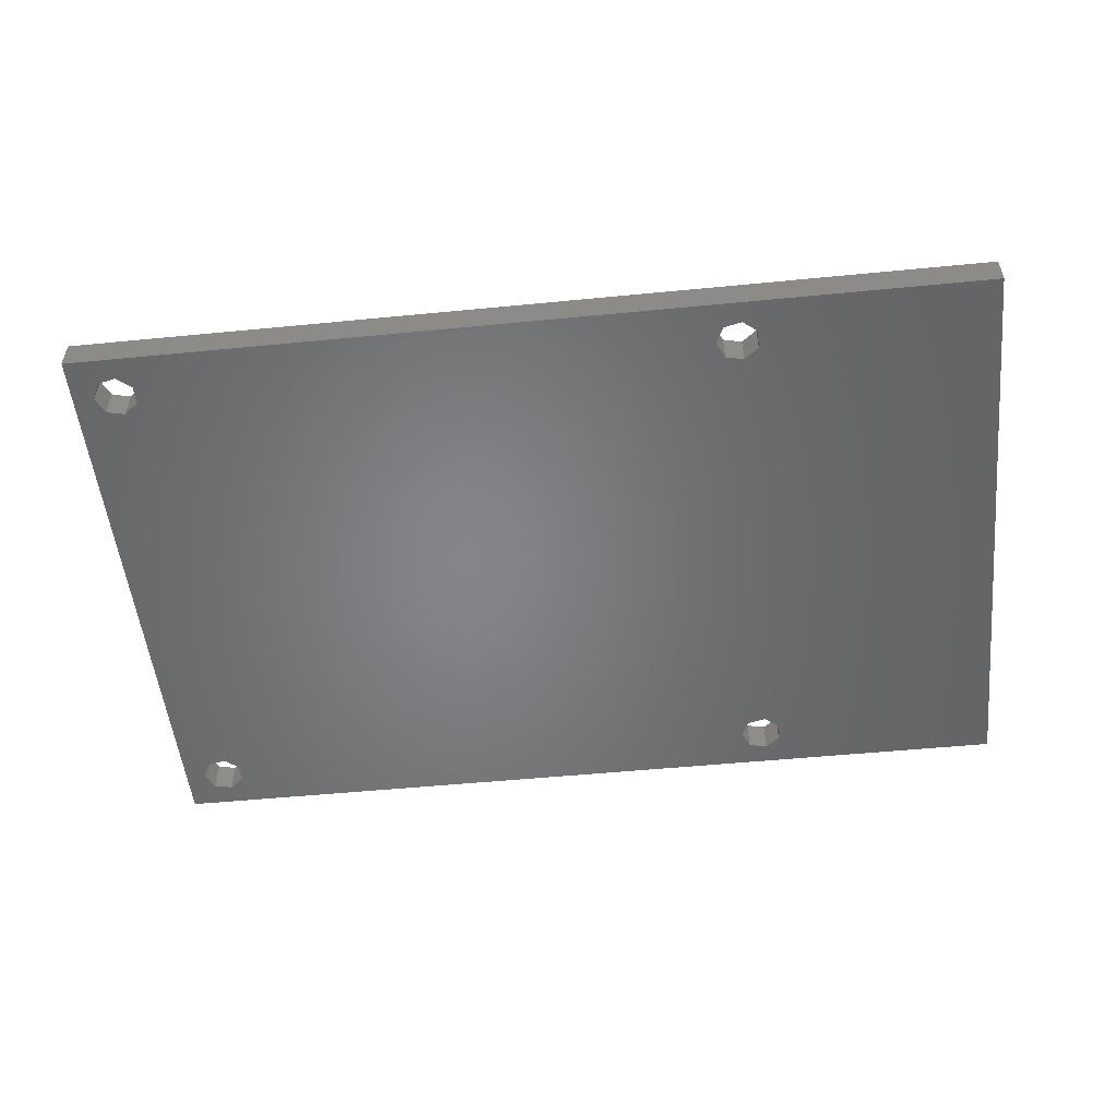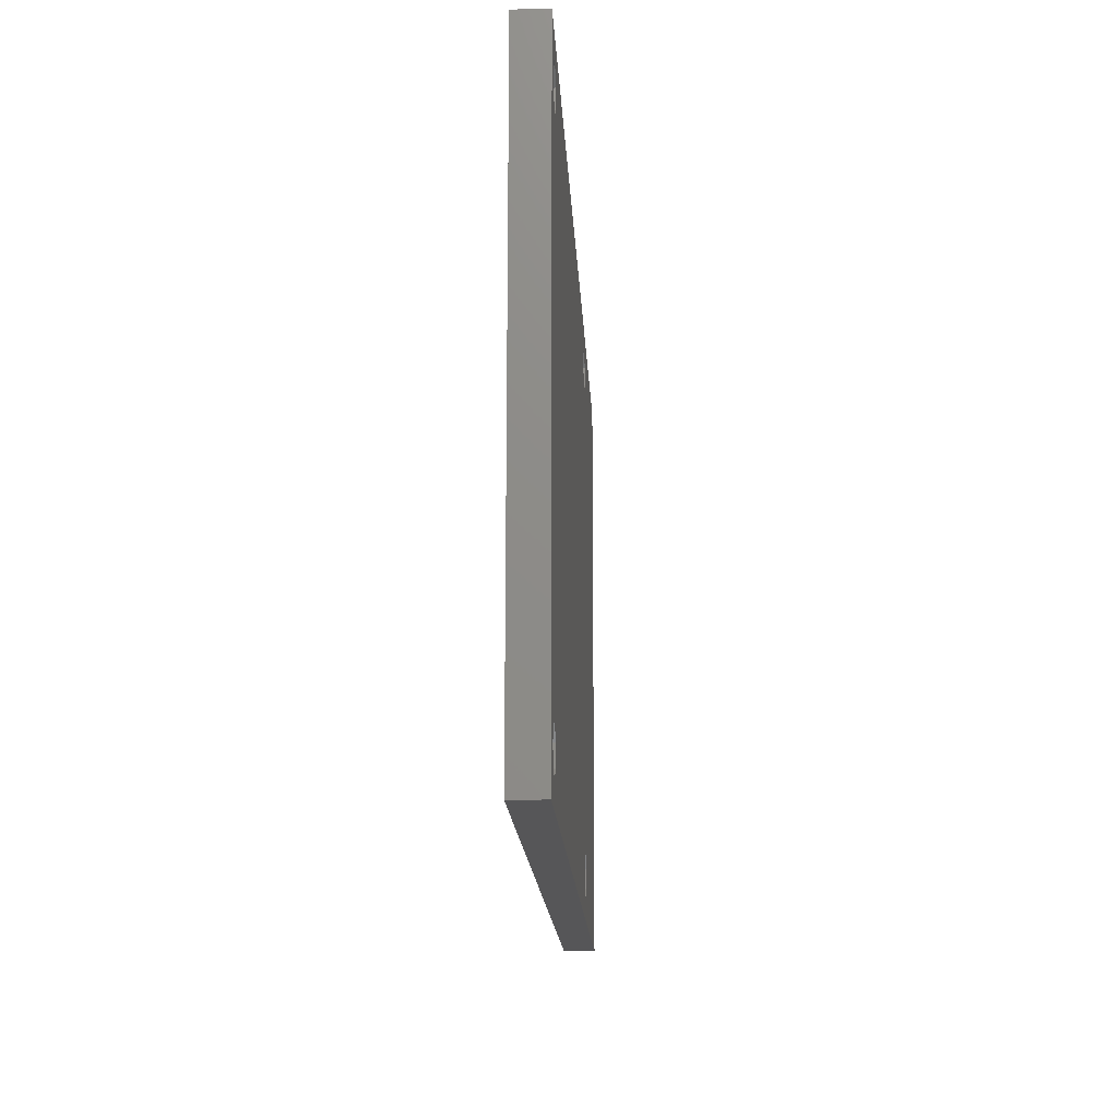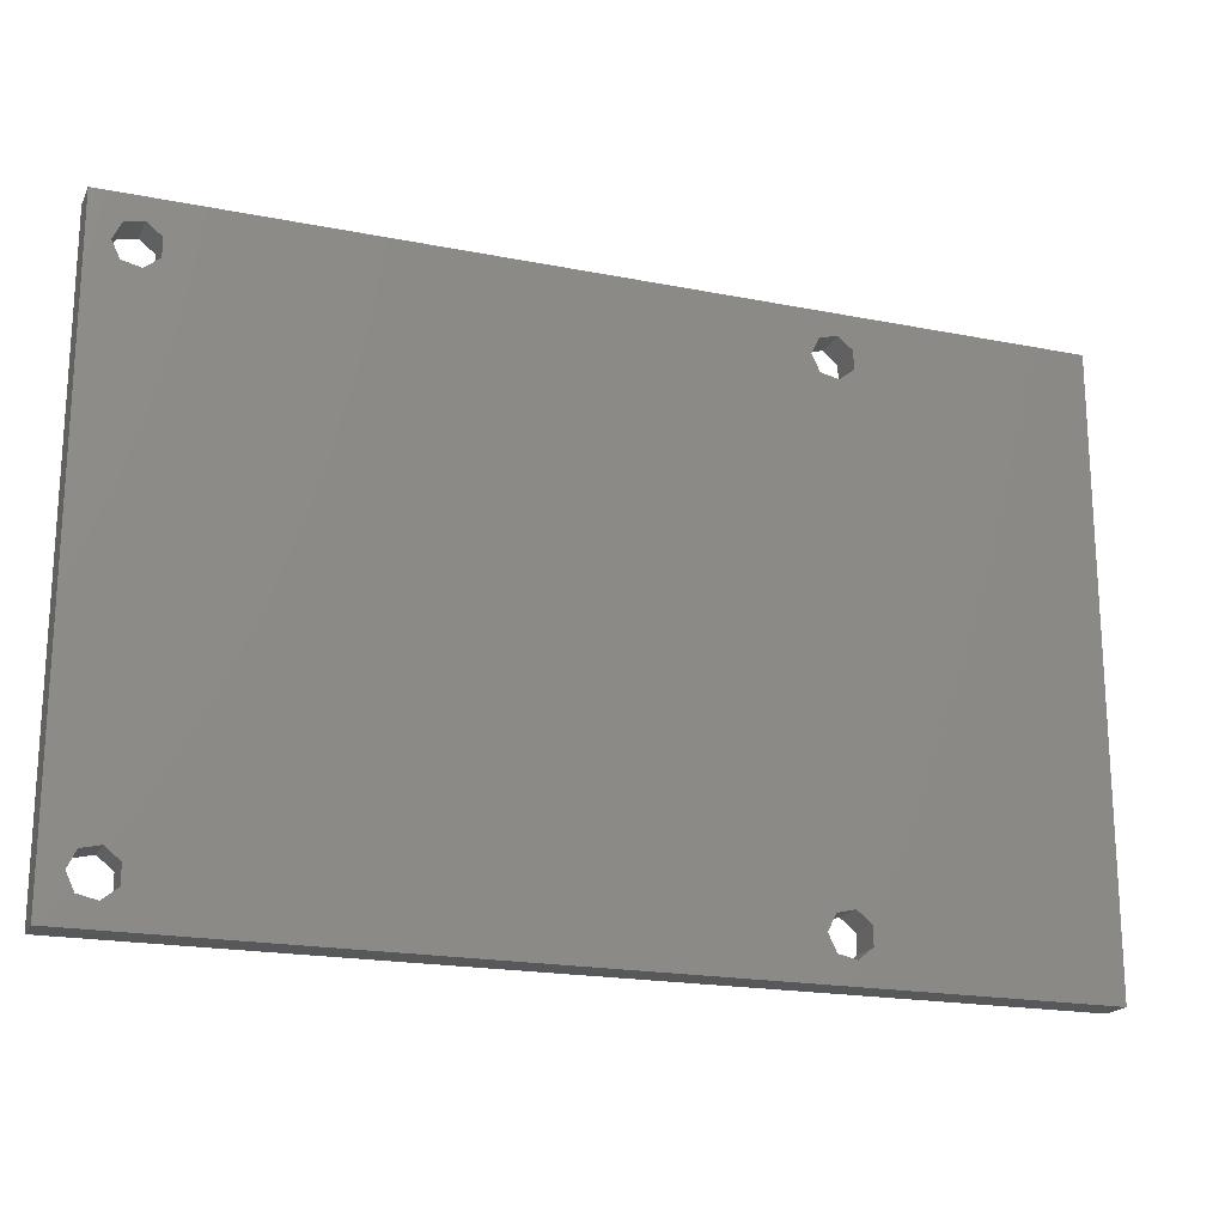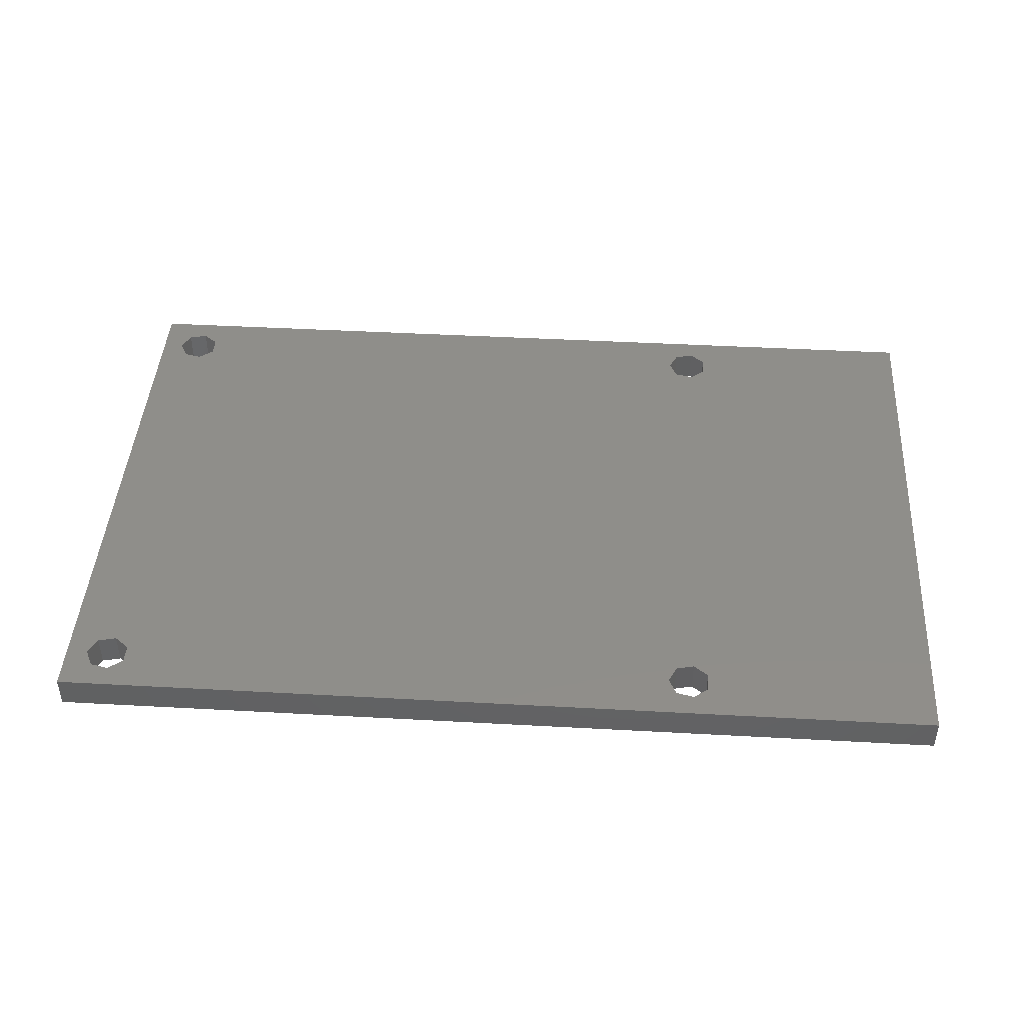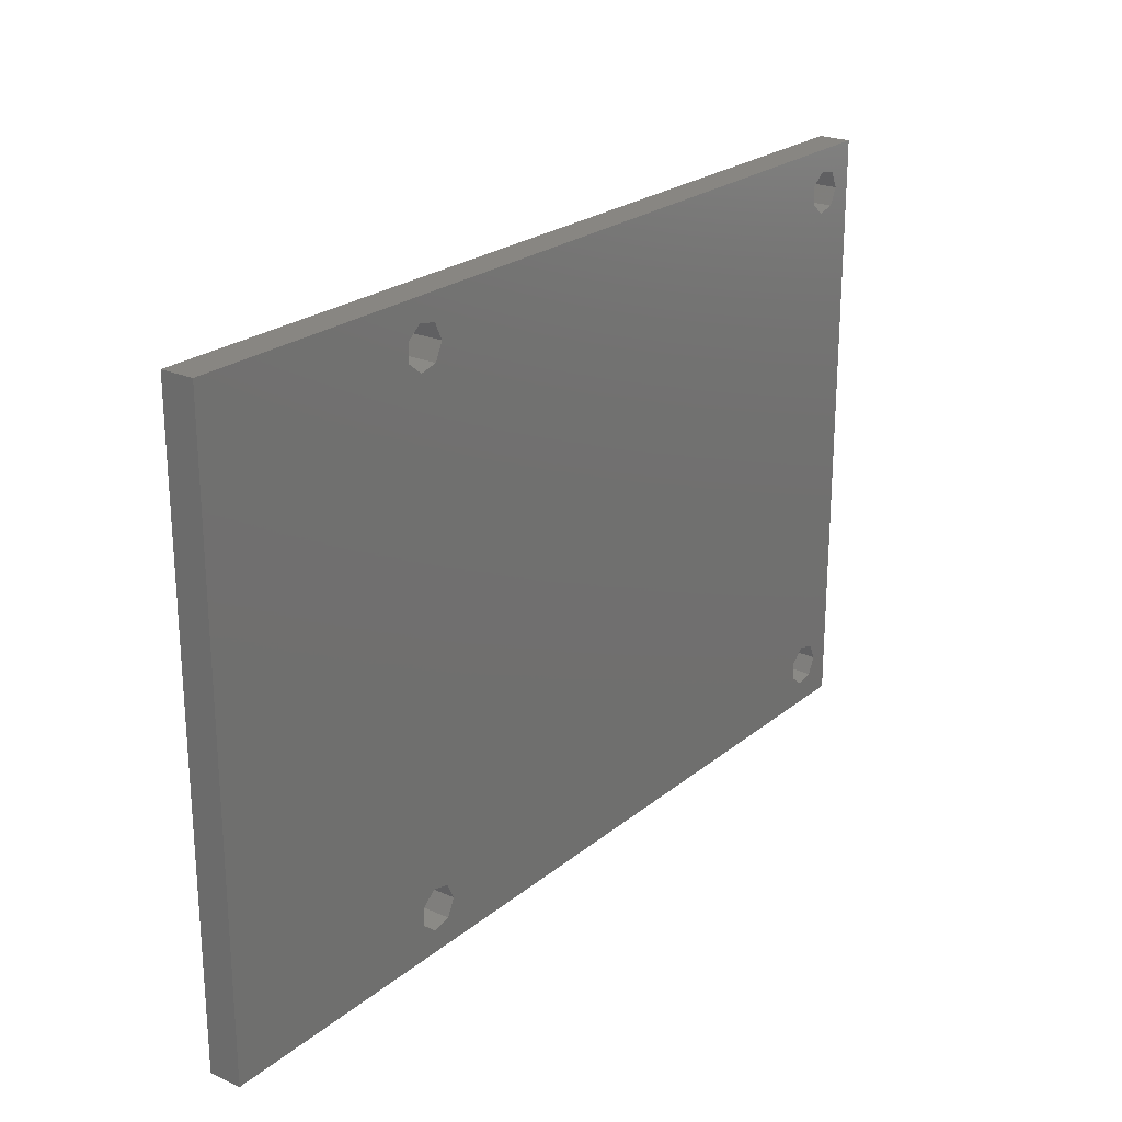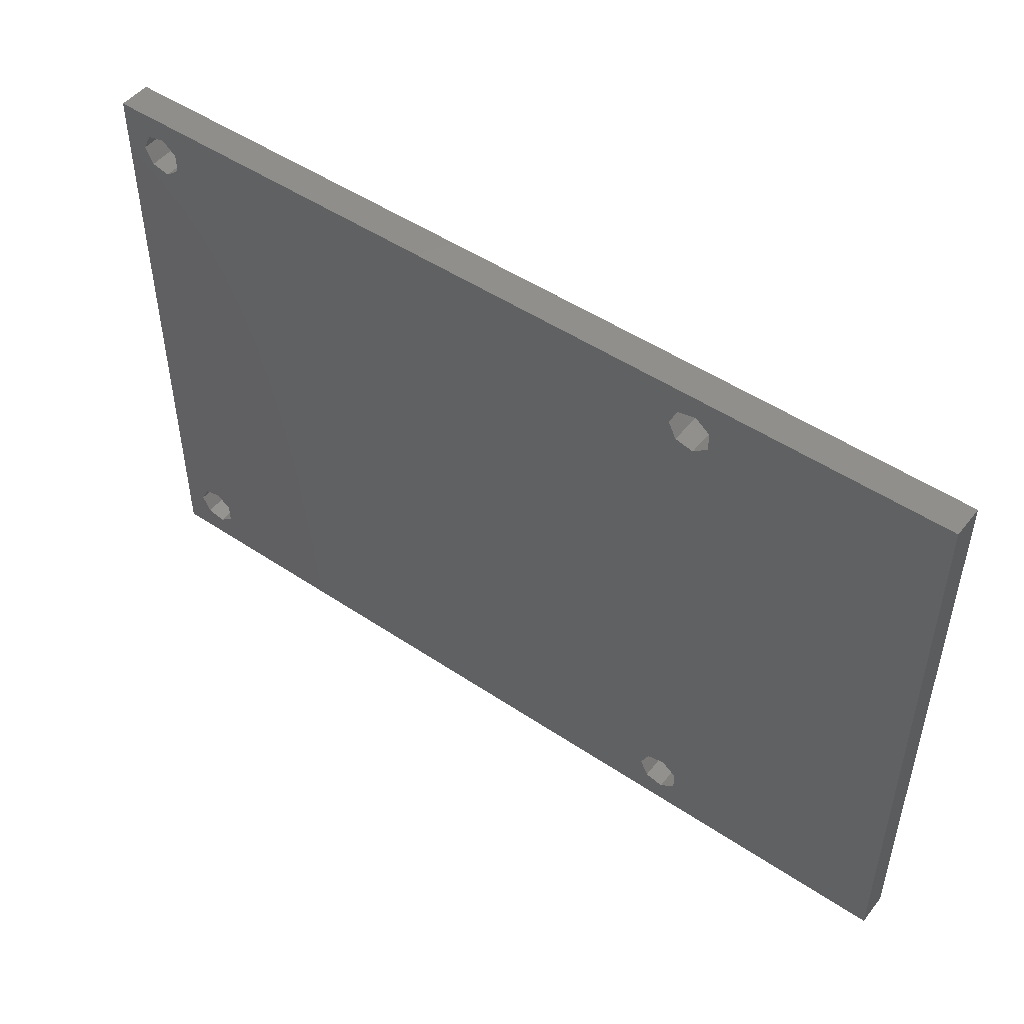
<metadata>
{"format":"stl","ext":"stl","renderer":"f3d","projection":"perspective","resolution":1024,"background":"white","views":[{"elev":-52.2,"azim":-174.0,"up":"+Z"},{"elev":-16.0,"azim":92.7,"up":"+Y"},{"elev":-19.5,"azim":159.7,"up":"+Y"},{"elev":43.9,"azim":-176.3,"up":"+Z"},{"elev":23.3,"azim":-53.2,"up":"+Y"},{"elev":49.1,"azim":-143.3,"up":"+Y"}]}
</metadata>
<code>
# stl→obj: 64 verts, 140 faces
v 0 0 0
v 0 0 3
v 0 56 0
v 0 56 3
v 84.5 0 0
v 84.5 0 3
v 81.75 2.436 0
v 80.06 2.05 0
v 23.05 53.95 0
v 84.5 56 0
v 21.7 4.868 0
v 21.7 3.132 0
v 23.05 2.05 0
v 24.75 2.436 0
v 24.75 5.564 0
v 25.5 4 0
v 23.05 5.95 0
v 21.7 52.87 0
v 21.7 51.13 0
v 81.75 5.564 0
v 82.5 4 0
v 24.75 53.56 0
v 25.5 52 0
v 80.06 53.95 0
v 24.75 50.44 0
v 78.7 3.132 0
v 78.7 4.868 0
v 80.06 5.95 0
v 23.05 50.05 0
v 80.06 50.05 0
v 78.7 51.13 0
v 78.7 52.87 0
v 81.75 53.56 0
v 82.5 52 0
v 81.75 50.44 0
v 84.5 56 3
v 23.05 2.05 3
v 78.7 4.868 3
v 80.06 5.95 3
v 24.75 50.44 3
v 24.75 53.56 3
v 25.5 52 3
v 21.7 3.132 3
v 25.5 4 3
v 24.75 2.436 3
v 21.7 4.868 3
v 80.06 2.05 3
v 23.05 5.95 3
v 24.75 5.564 3
v 21.7 52.87 3
v 21.7 51.13 3
v 23.05 53.95 3
v 78.7 3.132 3
v 82.5 4 3
v 81.75 2.436 3
v 80.06 53.95 3
v 81.75 53.56 3
v 23.05 50.05 3
v 78.7 51.13 3
v 81.75 5.564 3
v 80.06 50.05 3
v 78.7 52.87 3
v 81.75 50.44 3
v 82.5 52 3
f 1 2 3
f 3 2 4
f 2 1 5
f 6 2 5
f 7 5 8
f 9 3 10
f 1 3 11
f 1 11 12
f 1 12 13
f 1 13 5
f 13 14 5
f 15 5 16
f 17 3 15
f 18 3 9
f 11 3 17
f 19 3 18
f 20 10 21
f 22 10 23
f 24 25 10
f 25 23 10
f 26 3 19
f 27 25 28
f 25 27 29
f 22 9 10
f 15 3 26
f 15 26 8
f 15 8 5
f 26 19 29
f 5 7 21
f 5 21 10
f 28 25 20
f 30 20 31
f 26 29 27
f 31 25 32
f 20 25 31
f 33 10 34
f 20 30 35
f 20 35 10
f 35 34 10
f 24 10 33
f 32 25 24
f 16 5 14
f 3 4 10
f 10 4 36
f 37 2 6
f 38 39 40
f 41 42 36
f 4 2 43
f 44 45 6
f 4 43 46
f 47 48 6
f 4 46 48
f 48 49 6
f 45 37 6
f 49 44 6
f 50 4 51
f 52 4 50
f 36 4 52
f 42 40 36
f 36 52 41
f 53 51 4
f 54 55 6
f 56 57 36
f 4 48 53
f 55 47 6
f 40 58 38
f 59 40 39
f 36 60 6
f 36 39 60
f 60 54 6
f 53 48 47
f 61 59 39
f 62 40 59
f 63 61 39
f 56 40 62
f 36 40 56
f 36 64 39
f 36 57 64
f 64 63 39
f 37 43 2
f 53 58 51
f 53 38 58
f 6 5 10
f 36 6 10
f 17 48 46
f 11 17 46
f 11 46 43
f 12 11 43
f 15 49 48
f 17 15 48
f 44 49 16
f 16 49 15
f 44 16 45
f 45 16 14
f 45 14 37
f 37 14 13
f 37 13 43
f 43 13 12
f 9 52 50
f 18 9 50
f 18 50 51
f 19 18 51
f 22 41 52
f 9 22 52
f 42 41 23
f 23 41 22
f 42 23 40
f 40 23 25
f 40 25 58
f 58 25 29
f 58 29 51
f 51 29 19
f 27 38 53
f 26 27 53
f 28 39 38
f 27 28 38
f 20 60 39
f 28 20 39
f 54 60 21
f 21 60 20
f 54 21 55
f 55 21 7
f 55 7 47
f 47 7 8
f 47 8 53
f 53 8 26
f 24 56 62
f 32 24 62
f 32 62 59
f 31 32 59
f 33 57 56
f 24 33 56
f 64 57 34
f 34 57 33
f 64 34 63
f 63 34 35
f 63 35 61
f 61 35 30
f 61 30 59
f 59 30 31

</code>
